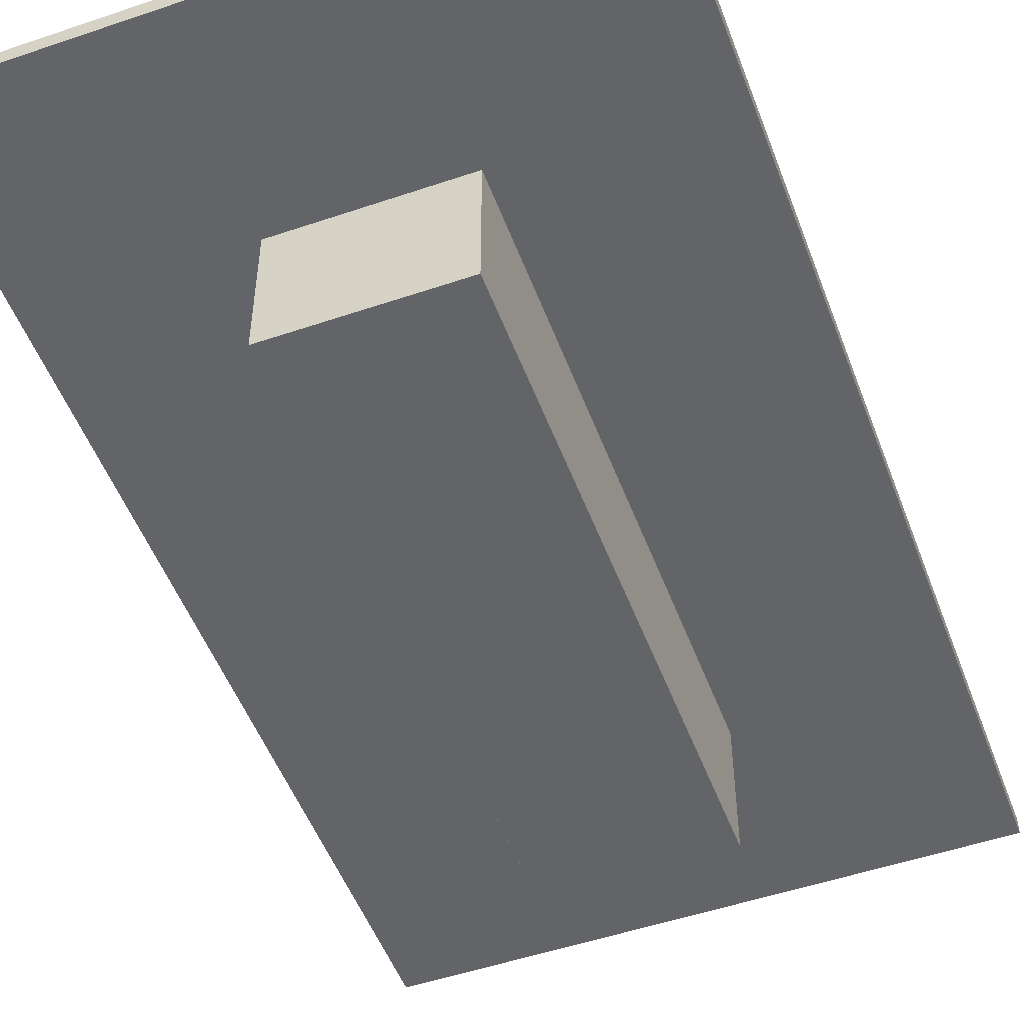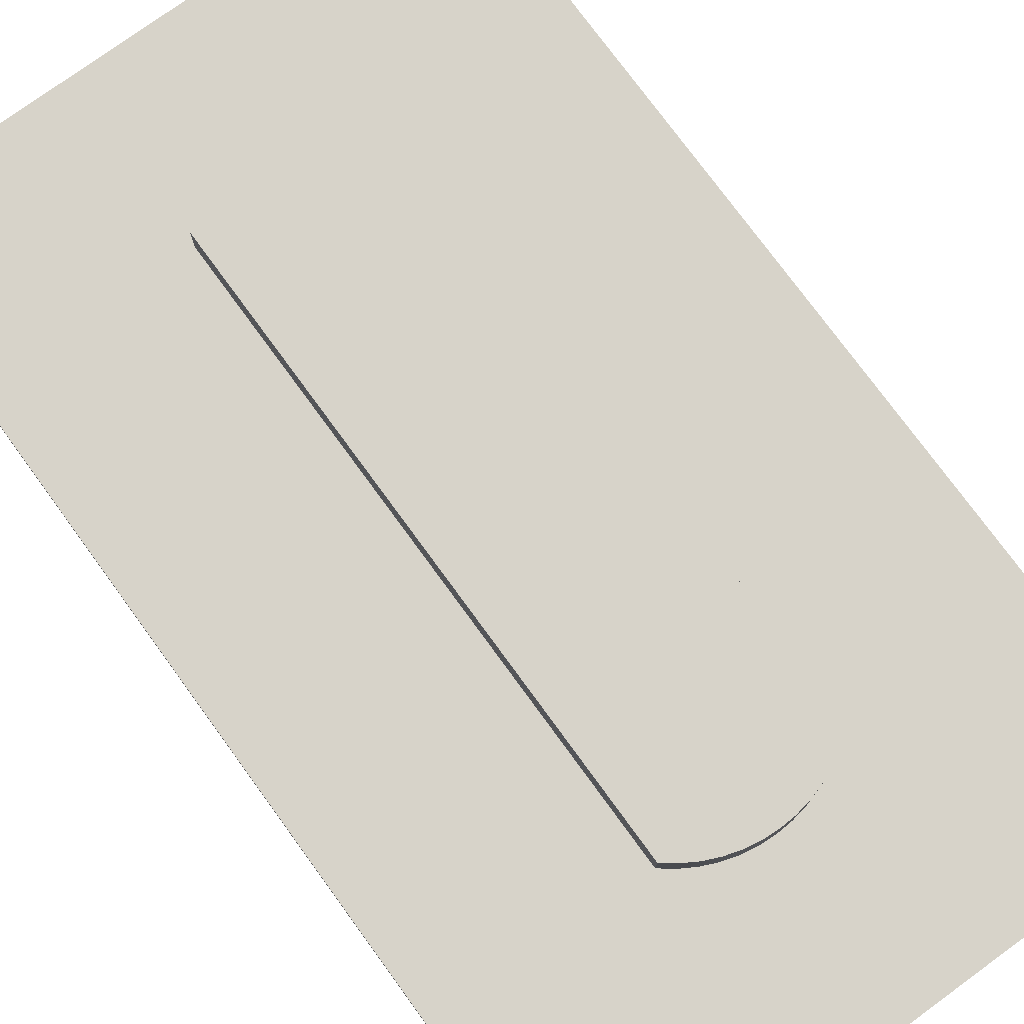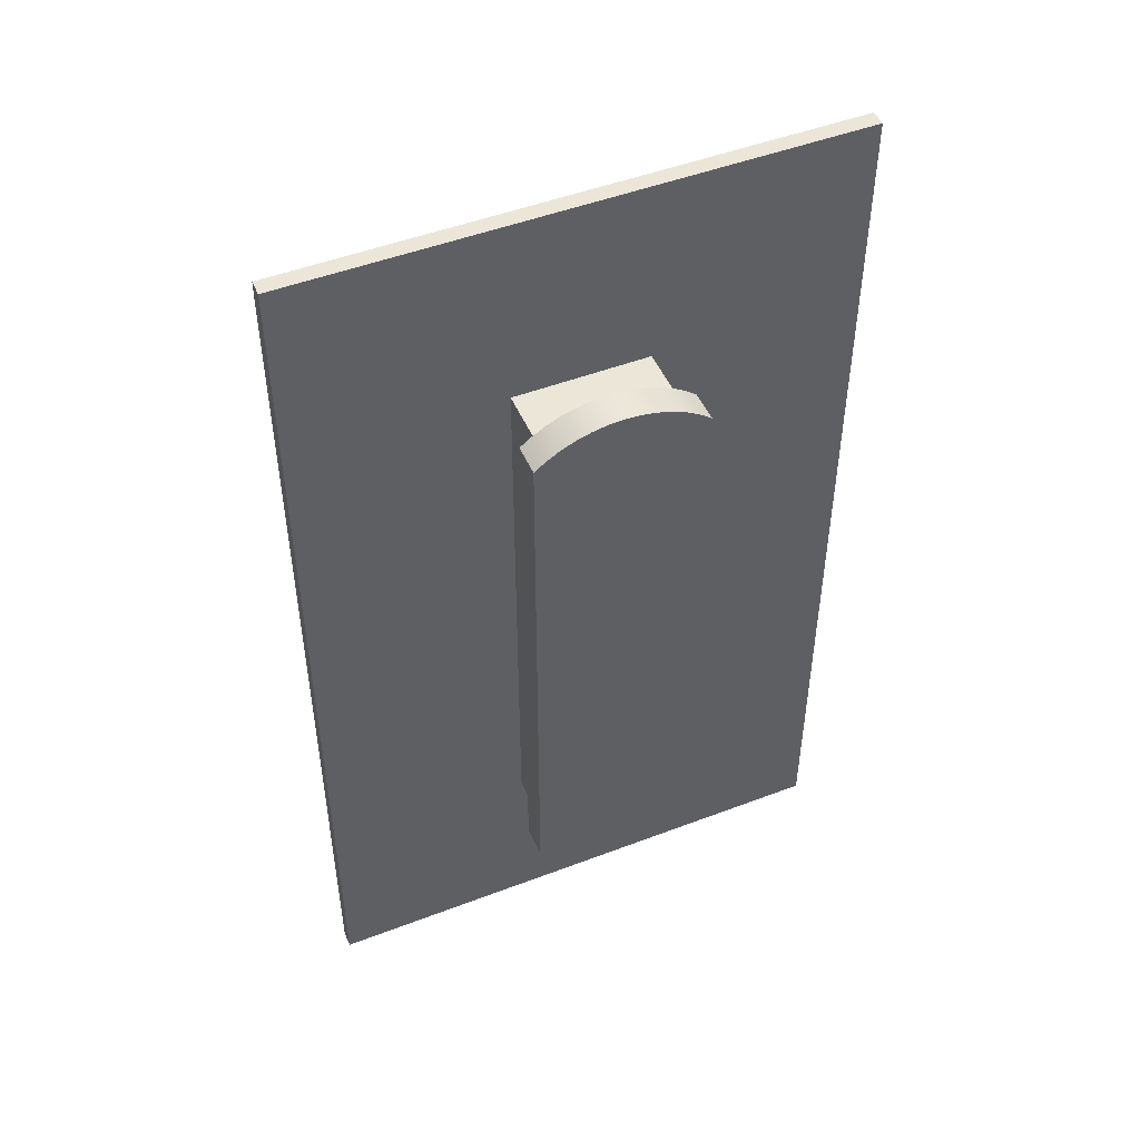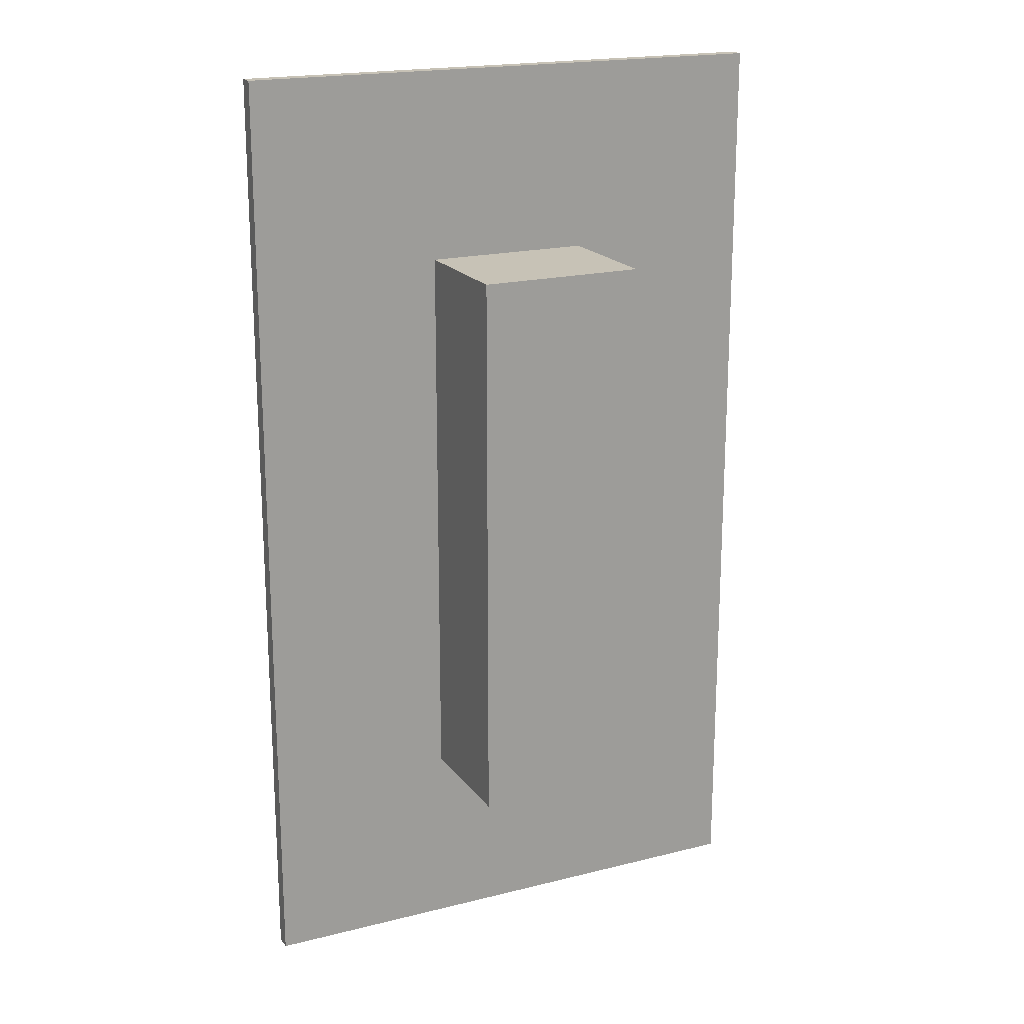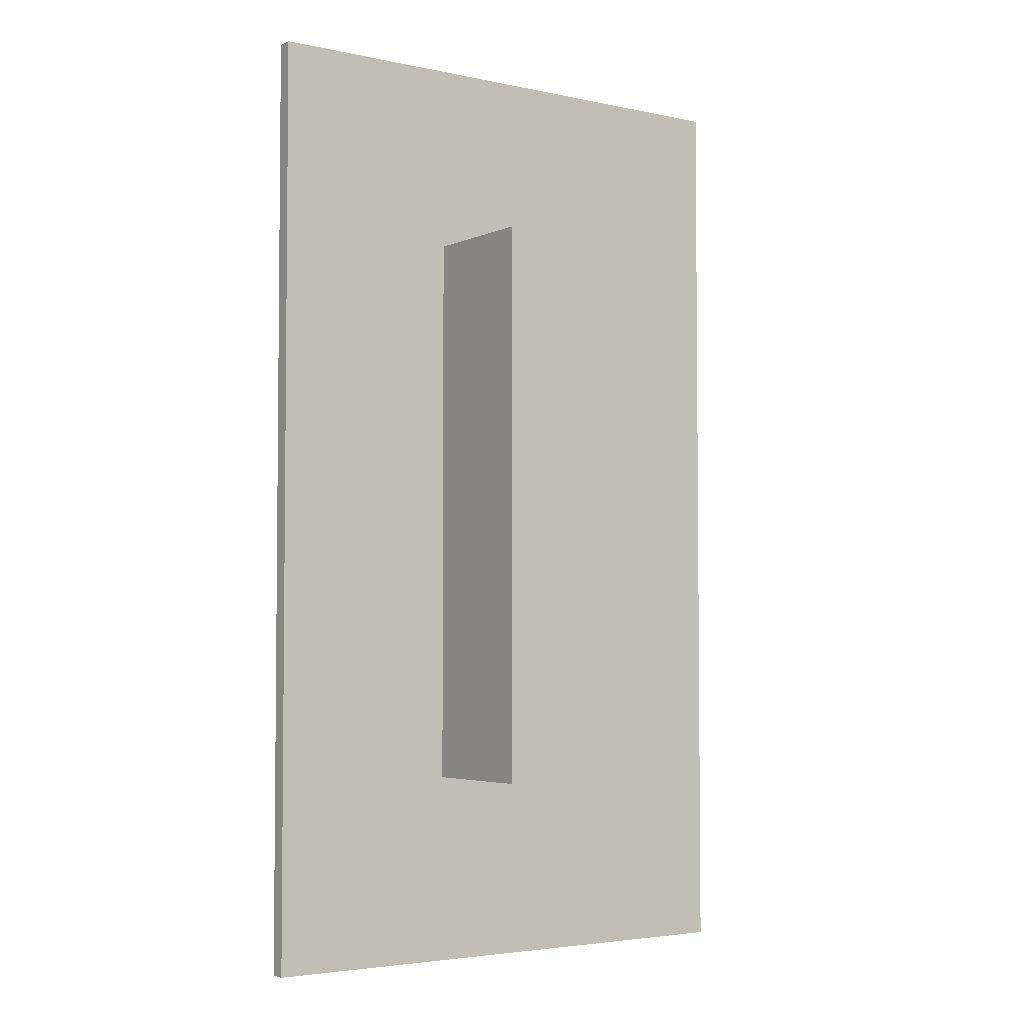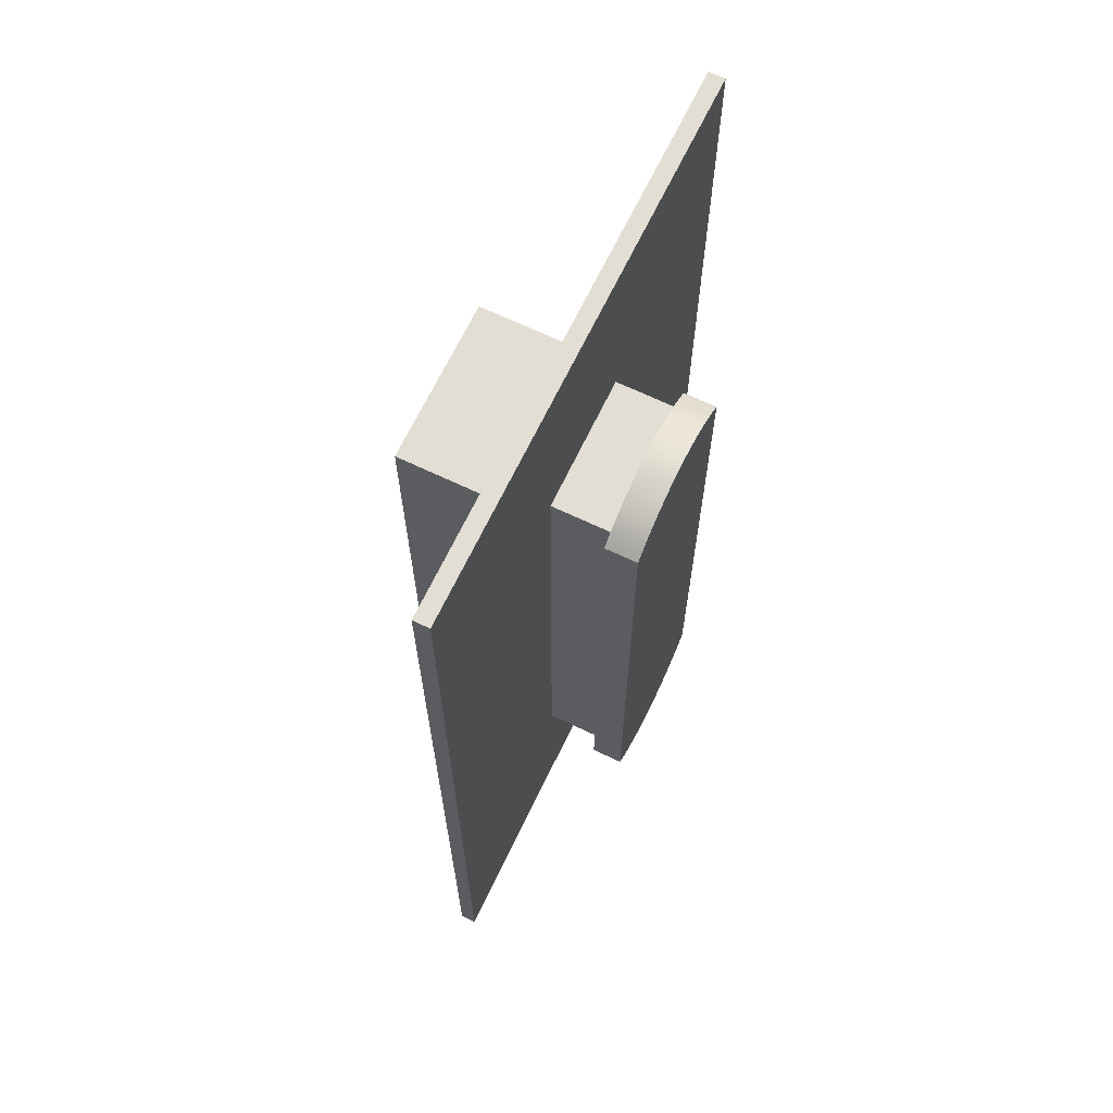
<metadata>
{"format":"obj","ext":"obj","renderer":"f3d","projection":"perspective","resolution":1024,"background":"white","views":[{"elev":-51.2,"azim":20.3,"up":"+Y"},{"elev":76.1,"azim":-36.1,"up":"+Y"},{"elev":48.8,"azim":157.0,"up":"+Z"},{"elev":19.3,"azim":-25.3,"up":"+Z"},{"elev":-3.8,"azim":-35.3,"up":"+Z"},{"elev":67.2,"azim":115.6,"up":"+Z"}]}
</metadata>
<code>
o mesh173/mesh173-geometry#mesh173-geometry
v -0.1045 0.4359 -0.285
v 0.1176 0.4294 -0.285
v -0.1045 0.4294 -0.285
v 0.1176 0.4359 -0.285
v -0.02703 0.4294 -0.2075
v -0.1045 0.4294 0.09984
v -0.02057 0.4359 -0.2075
v 0.1176 0.4359 0.09984
v 0.04012 0.4294 -0.2075
v -0.1045 0.4359 0.09984
v -0.02057 0.4359 0.02235
v 0.03367 0.4359 -0.2075
v 0.1176 0.4294 0.09984
v -0.02703 0.4294 0.02235
v 0.04012 0.4294 0.02235
v 0.04012 0.3777 -0.2075
v 0.03367 0.4359 0.02235
v -0.02057 0.4598 -0.2075
v -0.02703 0.3777 0.02235
v -0.02703 0.3777 -0.2075
v 0.03367 0.4598 0.02235
v -0.02057 0.4598 0.02235
v 0.03367 0.4598 -0.2075
v 0.04012 0.3777 0.02235
v -0.02219 0.4598 0.02607
v -0.01704 0.4598 -0.2146
v -0.01695 0.4598 0.02918
v -0.02225 0.4598 -0.2114
v 0.03529 0.4598 0.02607
v -0.01146 0.4598 -0.2172
v -0.01137 0.4598 0.03165
v -0.02703 0.4598 -0.2075
v -0.01695 0.4727 0.02918
v 0.03004 0.4598 0.02918
v 0.03535 0.4598 -0.2114
v -0.02225 0.4727 -0.2114
v -0.005615 0.4598 -0.219
v -0.01704 0.4727 -0.2146
v -0.01137 0.4727 0.03165
v -0.005543 0.4598 0.03344
v -0.02703 0.4598 0.02235
v -0.02703 0.4727 -0.2075
v -0.02219 0.4727 0.02607
v 0.02447 0.4598 0.03165
v 0.03529 0.4727 0.02607
v 0.03013 0.4598 -0.2146
v 0.04012 0.4598 0.02235
v 0.000419 0.4598 -0.2202
v -0.01146 0.4727 -0.2172
v -0.005543 0.4727 0.03344
v 0.000459 0.4598 0.03453
v 0.01864 0.4598 0.03344
v 0.03004 0.4727 0.02918
v 0.04012 0.4727 0.02235
v 0.02456 0.4598 -0.2172
v 0.03013 0.4727 -0.2146
v 0.04012 0.4598 -0.2075
v 0.006547 0.4598 -0.2206
v -0.005615 0.4727 -0.219
v 0.000459 0.4727 0.03453
v 0.006547 0.4598 0.03489
v -0.02703 0.4727 0.02235
v 0.01264 0.4598 0.03453
v 0.02447 0.4727 0.03165
v 0.03535 0.4727 -0.2114
v 0.01871 0.4598 -0.219
v 0.02456 0.4727 -0.2172
v 0.01267 0.4598 -0.2202
v 0.000419 0.4727 -0.2202
v 0.006547 0.4727 0.03489
v 0.01864 0.4727 0.03344
v 0.04012 0.4727 -0.2075
v 0.01871 0.4727 -0.219
v 0.006547 0.4727 -0.2206
v 0.01264 0.4727 0.03453
v 0.01267 0.4727 -0.2202
f 1 2 3
f 2 1 4
f 3 2 1
f 4 1 2
f 5 3 2
f 2 3 5
f 6 1 3
f 3 1 6
f 1 7 4
f 4 7 1
f 8 2 4
f 4 2 8
f 3 5 6
f 6 5 3
f 5 2 9
f 9 2 5
f 1 6 10
f 10 6 1
f 7 1 11
f 11 1 7
f 4 7 12
f 12 7 4
f 2 8 13
f 13 8 2
f 4 12 8
f 8 12 4
f 14 6 5
f 5 6 14
f 9 2 15
f 15 2 9
f 16 5 9
f 9 5 16
f 6 8 10
f 10 8 6
f 10 11 1
f 1 11 10
f 17 7 11
f 11 7 17
f 11 18 7
f 7 18 11
f 7 17 12
f 12 17 7
f 18 12 7
f 7 12 18
f 8 6 13
f 13 6 8
f 13 15 2
f 2 15 13
f 17 8 12
f 12 8 17
f 6 14 13
f 13 14 6
f 5 19 14
f 14 19 5
f 15 16 9
f 9 16 15
f 5 16 20
f 20 16 5
f 11 10 8
f 8 10 11
f 21 11 17
f 17 11 21
f 11 8 17
f 17 8 11
f 18 11 22
f 22 11 18
f 12 21 17
f 17 21 12
f 12 18 23
f 23 18 12
f 13 14 15
f 15 14 13
f 19 5 20
f 20 5 19
f 19 15 14
f 14 15 19
f 16 15 24
f 24 15 16
f 20 24 16
f 16 24 20
f 11 21 22
f 22 21 11
f 18 25 22
f 22 25 18
f 21 18 22
f 22 18 21
f 21 12 23
f 23 12 21
f 26 18 23
f 23 18 26
f 18 21 23
f 23 21 18
f 24 20 19
f 19 20 24
f 15 19 24
f 24 19 15
f 22 27 21
f 21 27 22
f 28 25 18
f 18 25 28
f 27 22 25
f 25 22 27
f 21 29 23
f 23 29 21
f 28 18 26
f 26 18 28
f 26 23 30
f 30 23 26
f 21 27 31
f 31 27 21
f 32 25 28
f 28 25 32
f 33 25 27
f 27 25 33
f 21 34 29
f 29 34 21
f 35 23 29
f 29 23 35
f 36 26 28
f 28 26 36
f 30 23 37
f 37 23 30
f 38 30 26
f 26 30 38
f 39 27 31
f 31 27 39
f 21 31 40
f 40 31 21
f 25 32 41
f 41 32 25
f 42 28 32
f 32 28 42
f 25 33 43
f 43 33 25
f 27 39 33
f 33 39 27
f 21 44 34
f 34 44 21
f 45 34 29
f 29 34 45
f 46 23 35
f 35 23 46
f 35 29 47
f 47 29 35
f 26 36 38
f 38 36 26
f 28 42 36
f 36 42 28
f 37 23 48
f 48 23 37
f 49 37 30
f 30 37 49
f 30 38 49
f 49 38 30
f 31 50 39
f 39 50 31
f 50 31 40
f 40 31 50
f 21 40 51
f 51 40 21
f 41 42 32
f 32 42 41
f 43 41 25
f 25 41 43
f 38 43 33
f 33 43 38
f 49 33 39
f 39 33 49
f 21 52 44
f 44 52 21
f 53 44 34
f 34 44 53
f 34 45 53
f 53 45 34
f 29 54 45
f 45 54 29
f 55 23 46
f 46 23 55
f 56 35 46
f 46 35 56
f 54 29 47
f 47 29 54
f 35 47 57
f 57 47 35
f 36 43 38
f 38 43 36
f 42 43 36
f 36 43 42
f 48 23 58
f 58 23 48
f 59 48 37
f 37 48 59
f 37 49 59
f 59 49 37
f 38 33 49
f 49 33 38
f 59 39 50
f 50 39 59
f 40 60 50
f 50 60 40
f 60 40 51
f 51 40 60
f 21 51 61
f 61 51 21
f 42 41 62
f 62 41 42
f 41 43 62
f 62 43 41
f 49 39 59
f 59 39 49
f 21 63 52
f 52 63 21
f 64 52 44
f 44 52 64
f 44 53 64
f 64 53 44
f 56 53 45
f 45 53 56
f 65 45 54
f 54 45 65
f 66 23 55
f 55 23 66
f 67 46 55
f 55 46 67
f 35 56 65
f 65 56 35
f 46 67 56
f 56 67 46
f 57 54 47
f 47 54 57
f 65 57 35
f 35 57 65
f 43 42 62
f 62 42 43
f 58 23 68
f 68 23 58
f 69 58 48
f 48 58 69
f 48 59 69
f 69 59 48
f 59 50 69
f 69 50 59
f 69 50 60
f 60 50 69
f 51 70 60
f 60 70 51
f 70 51 61
f 61 51 70
f 21 61 63
f 63 61 21
f 71 63 52
f 52 63 71
f 52 64 71
f 71 64 52
f 67 64 53
f 53 64 67
f 67 53 56
f 56 53 67
f 56 45 65
f 65 45 56
f 65 54 72
f 72 54 65
f 68 23 66
f 66 23 68
f 73 55 66
f 66 55 73
f 55 73 67
f 67 73 55
f 54 57 72
f 72 57 54
f 57 65 72
f 72 65 57
f 74 68 58
f 58 68 74
f 58 69 74
f 74 69 58
f 69 60 74
f 74 60 69
f 74 60 70
f 70 60 74
f 61 75 70
f 70 75 61
f 75 61 63
f 63 61 75
f 63 71 75
f 75 71 63
f 73 71 64
f 64 71 73
f 73 64 67
f 67 64 73
f 76 66 68
f 68 66 76
f 66 76 73
f 73 76 66
f 68 74 76
f 76 74 68
f 74 70 75
f 75 70 74
f 76 75 71
f 71 75 76
f 76 71 73
f 73 71 76
f 74 75 76
f 76 75 74

</code>
